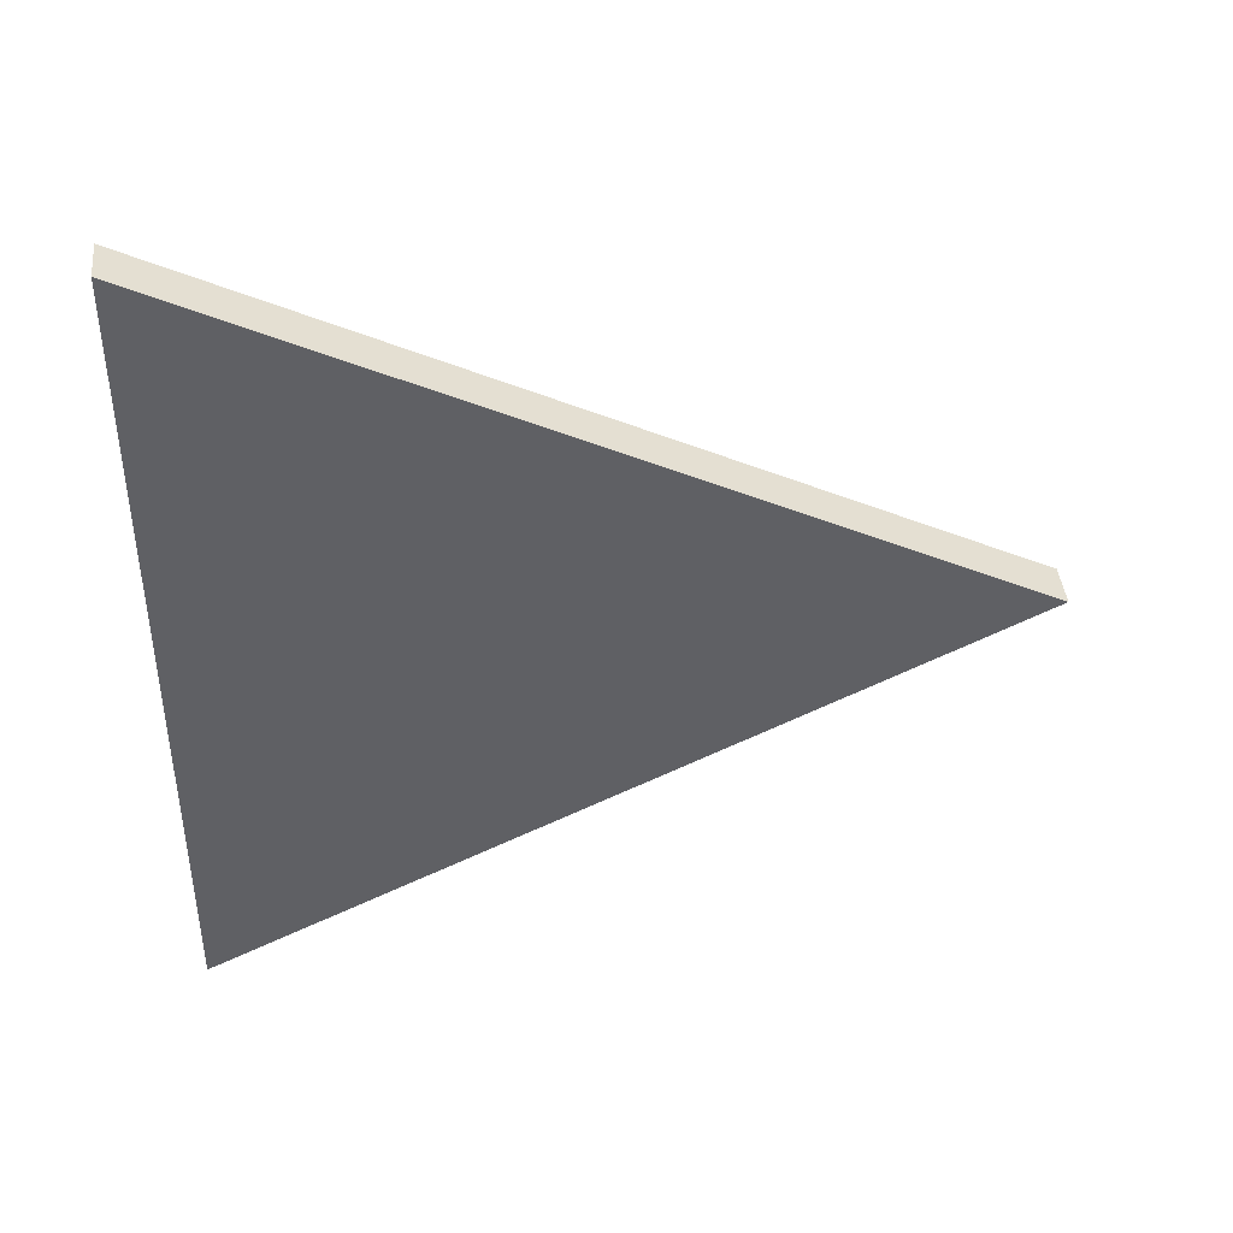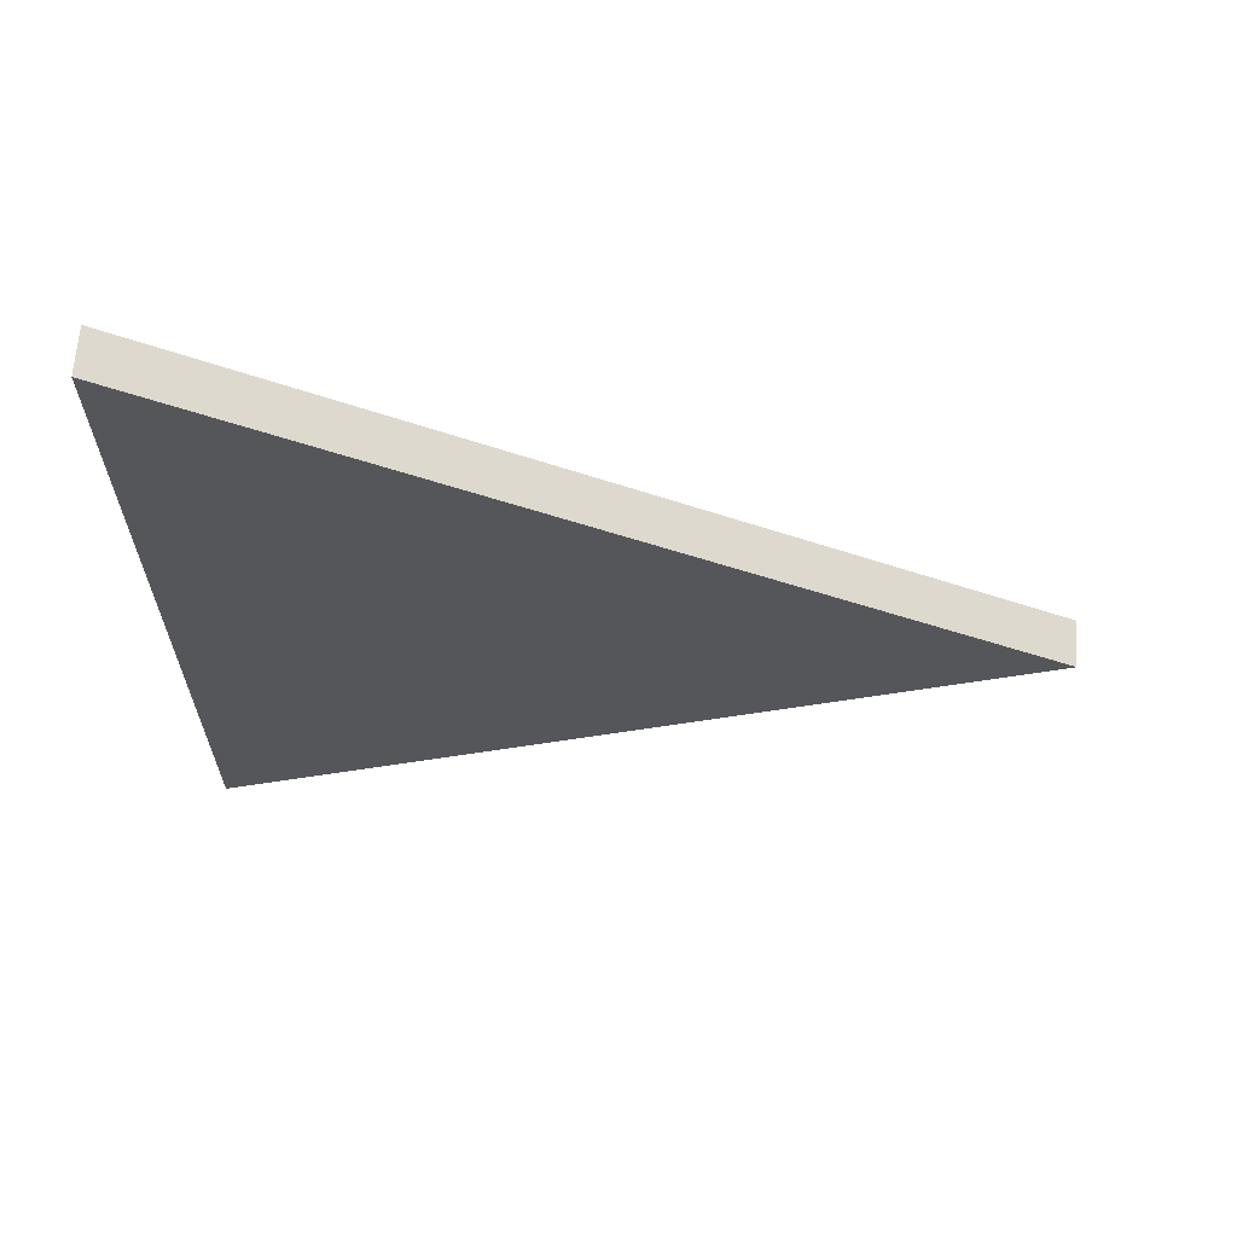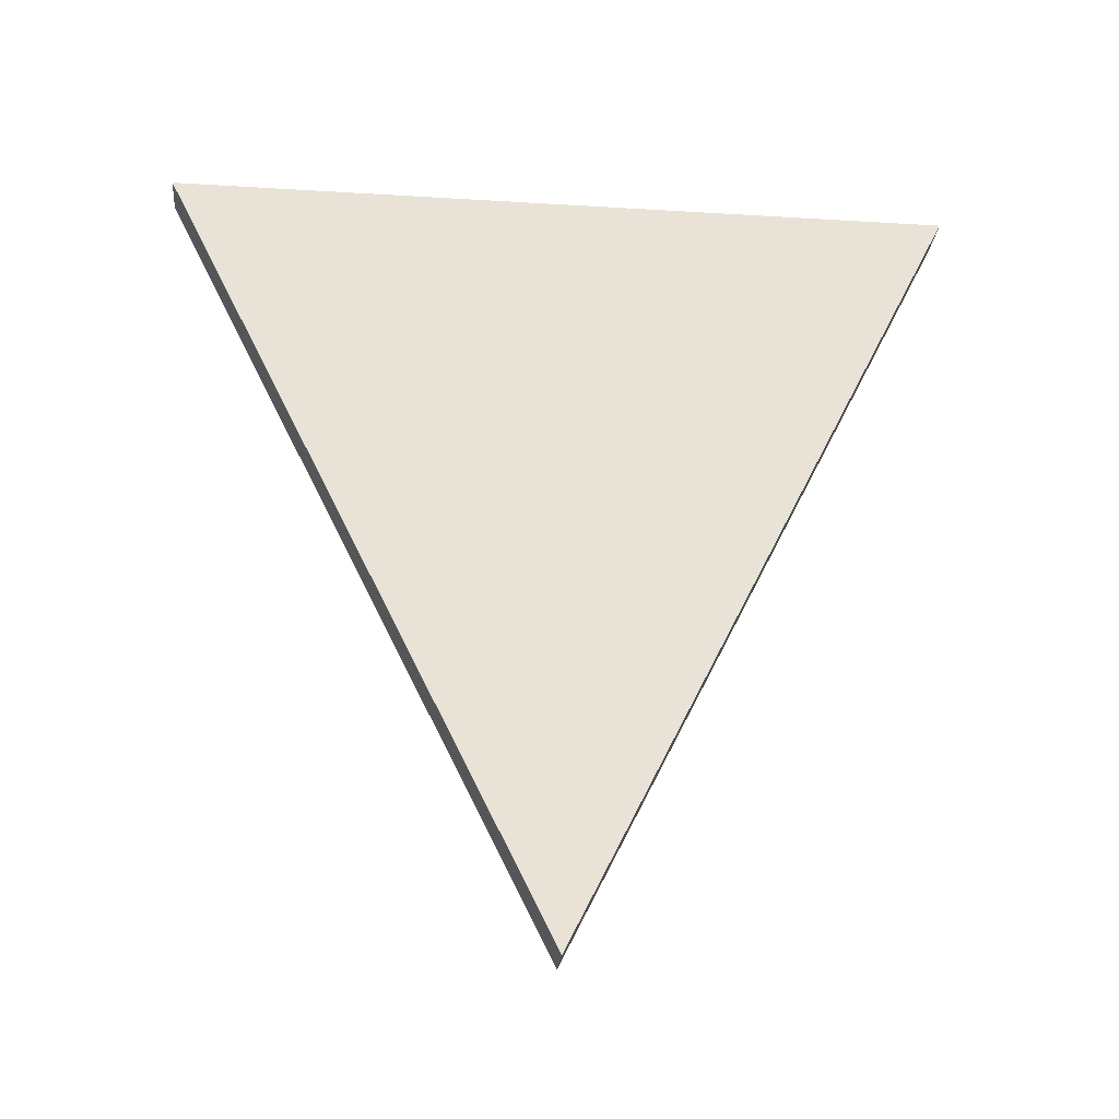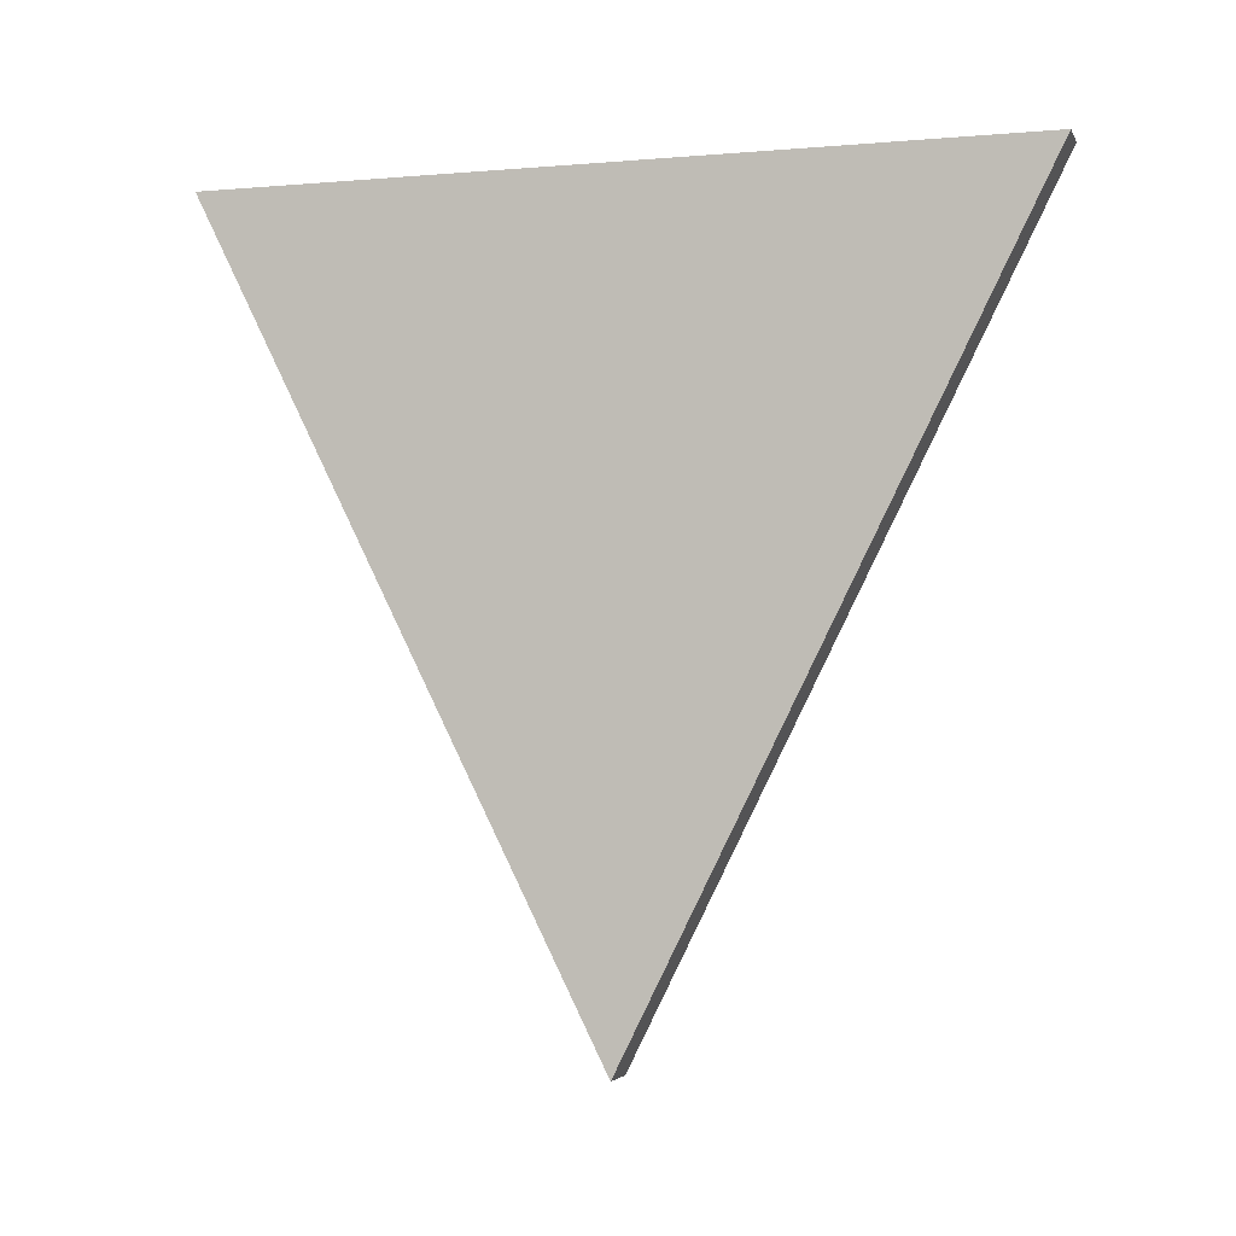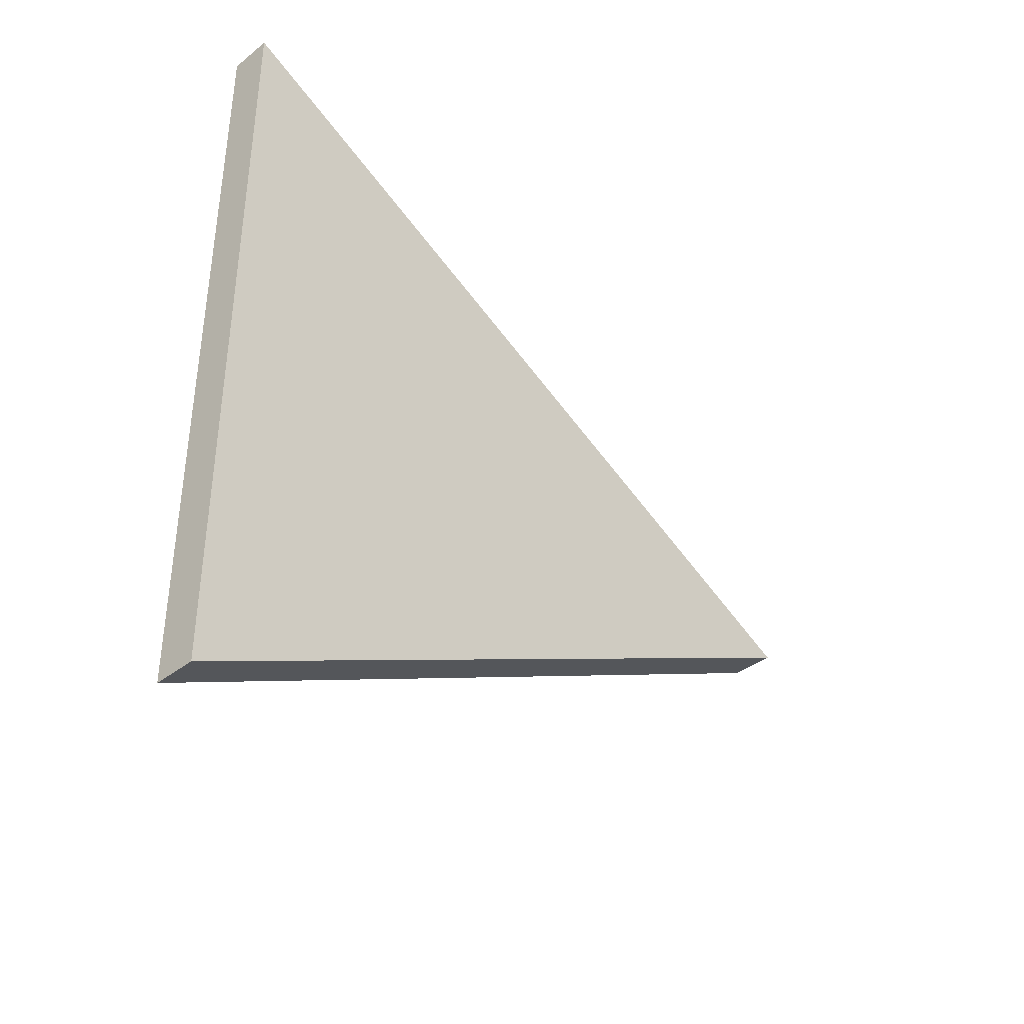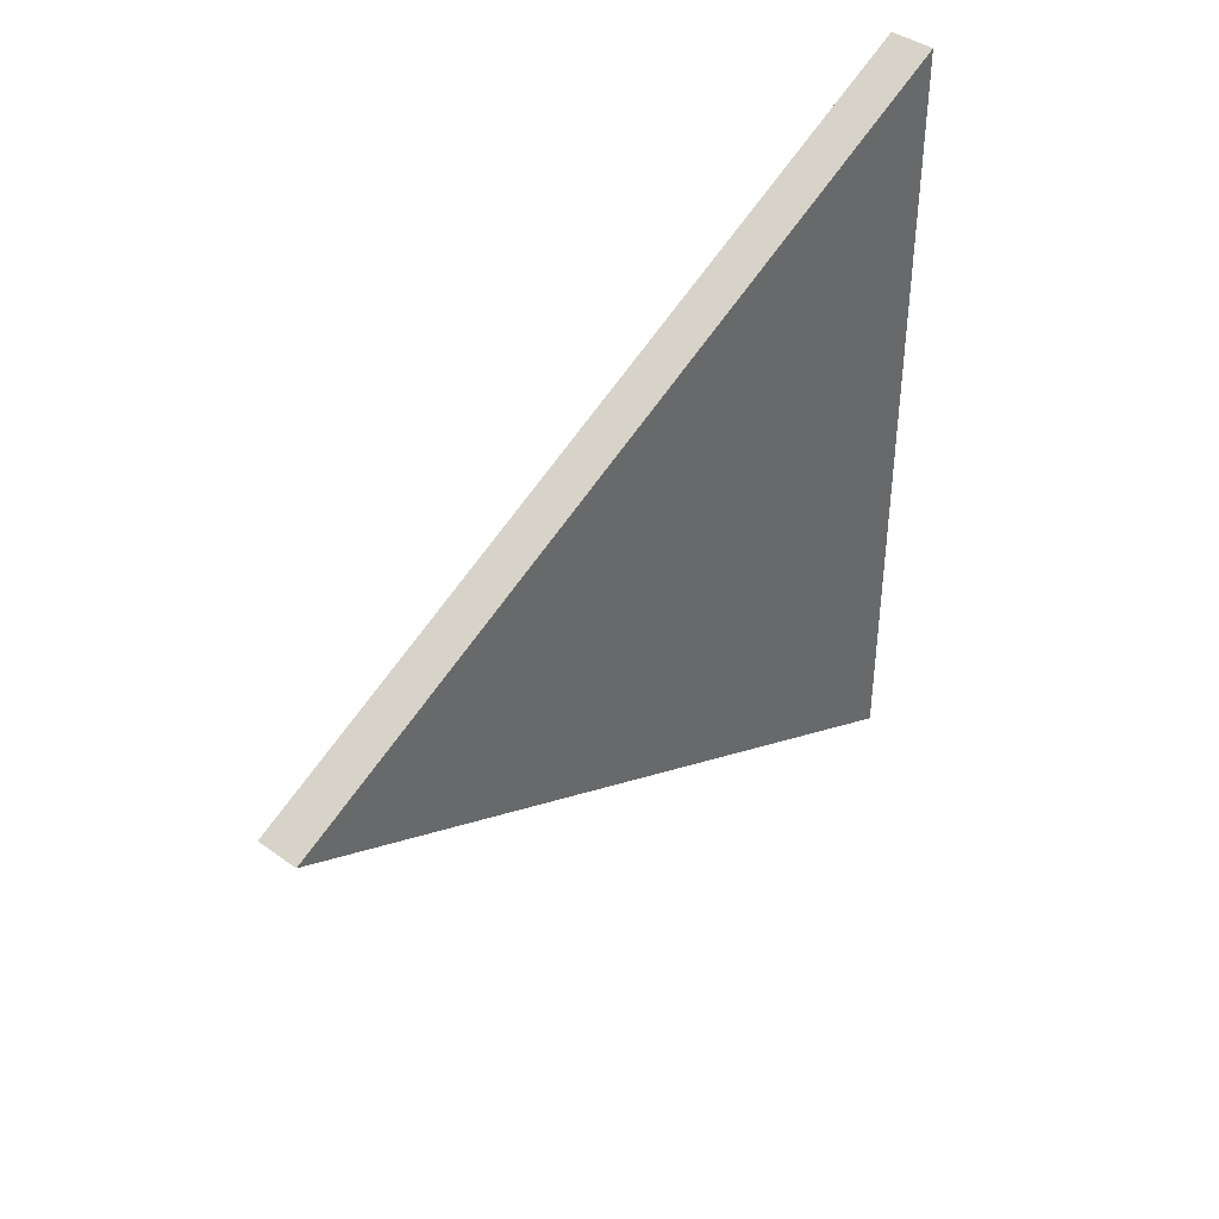
<metadata>
{"format":"obj","ext":"obj","renderer":"f3d","projection":"perspective","resolution":1024,"background":"white","views":[{"elev":41.7,"azim":-96.0,"up":"+Z"},{"elev":64.0,"azim":-86.5,"up":"+Z"},{"elev":-26.3,"azim":-95.5,"up":"+Y"},{"elev":-3.6,"azim":-73.7,"up":"+Y"},{"elev":-38.8,"azim":-135.5,"up":"+Z"},{"elev":40.7,"azim":41.5,"up":"+Z"}]}
</metadata>
<code>
o Cube
v 0.05645 -1 -0
v -0.05645 -1 -0
v 0.05645 1 -1
v 0.05645 1 1
v -0.05645 1 1
v -0.05645 1 -1
f 3 6 5 4
f 1 4 5 2
f 1 3 4
f 2 5 6
f 3 1 2 6

</code>
